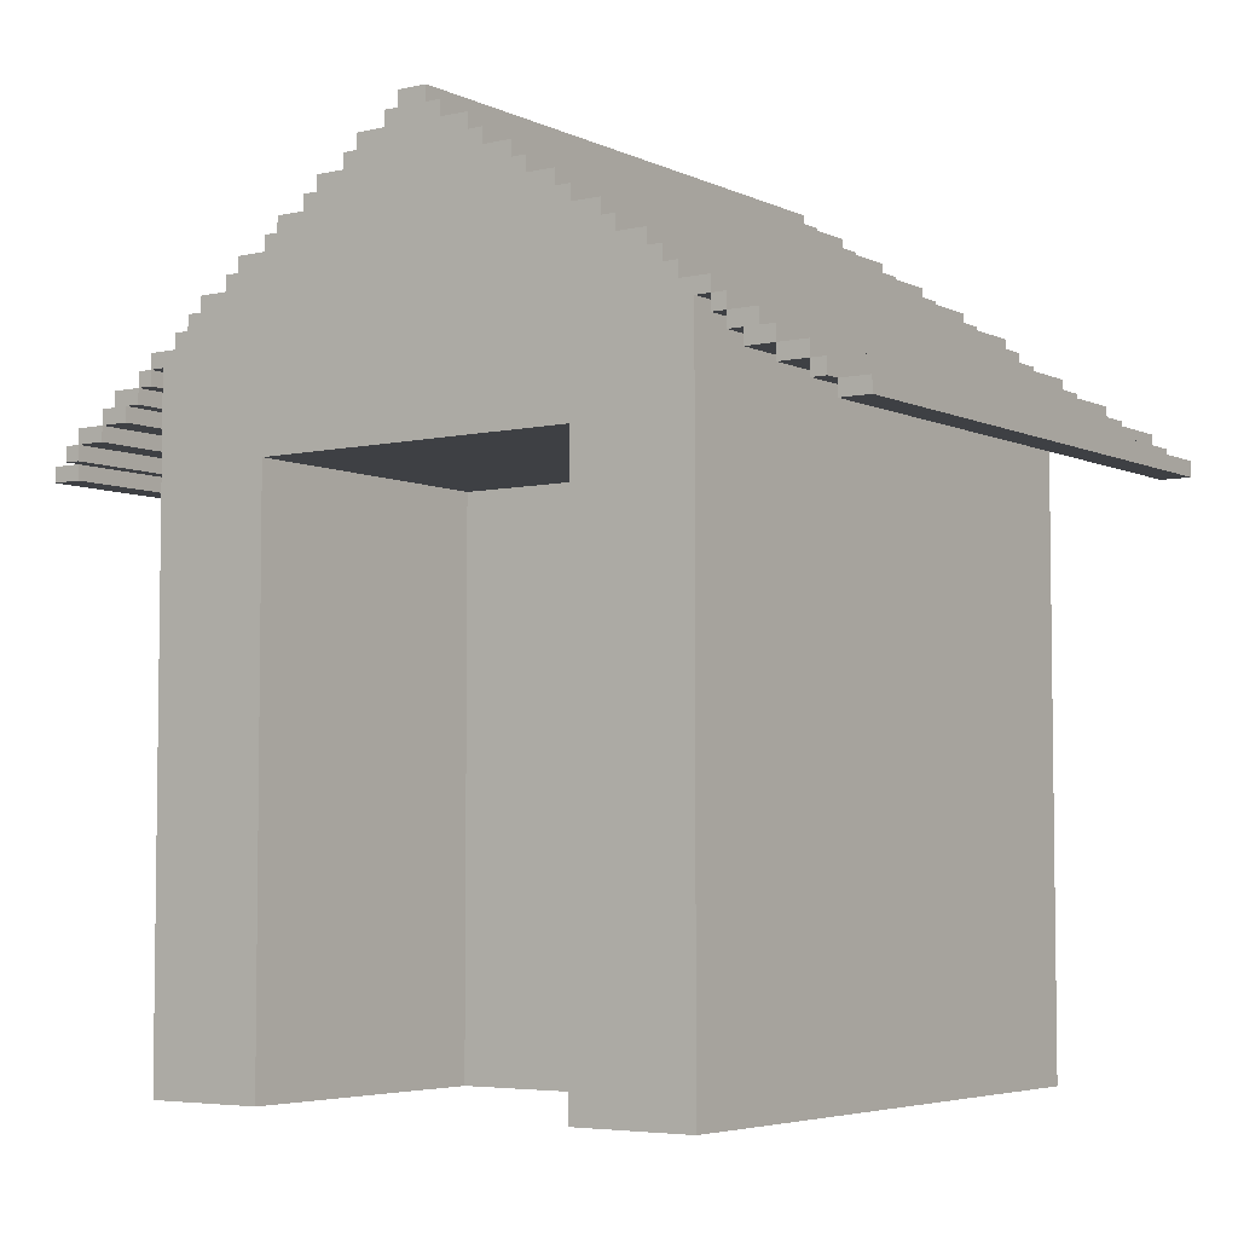
<metadata>
{"format":"obj","ext":"obj","renderer":"f3d","projection":"perspective","resolution":1024,"background":"white","views":[{"elev":-4.9,"azim":-54.6,"up":"+Y"}]}
</metadata>
<code>
o
v -2 0.1 1.9
v -2 0.1 1.1
v -2 0.1 -1.1
v -2 0.1 -1.9
v -2 3.8 1.1
v -2 3.8 -1.1
v -2 3.9 2.7
v -2 3.9 2.6
v -2 3.9 0.6
v -2 3.9 -0.6
v -2 3.9 -2.6
v -2 3.9 -2.7
v -2 4 2.7
v -2 4 2.6
v -2 4 2.4
v -2 4 -2.4
v -2 4 -2.6
v -2 4 -2.7
v -2 4.1 2.6
v -2 4.1 2.4
v -2 4.1 2.2
v -2 4.1 0.5
v -2 4.1 0.3
v -2 4.1 0.1
v -2 4.1 -0.1
v -2 4.1 -0.3
v -2 4.1 -0.5
v -2 4.1 -2.2
v -2 4.1 -2.4
v -2 4.1 -2.6
v -2 4.2 2.4
v -2 4.2 2.3
v -2 4.2 2.2
v -2 4.2 2.1
v -2 4.2 0.5
v -2 4.2 0.3
v -2 4.2 0.1
v -2 4.2 -0.1
v -2 4.2 -0.3
v -2 4.2 -0.5
v -2 4.2 -2.1
v -2 4.2 -2.2
v -2 4.2 -2.3
v -2 4.2 -2.4
v -2 4.3 2.3
v -2 4.3 2.1
v -2 4.3 2
v -2 4.3 -2
v -2 4.3 -2.1
v -2 4.3 -2.3
v -2 4.4 2.1
v -2 4.4 2
v -2 4.4 1.9
v -2 4.4 0.6
v -2 4.4 -0.6
v -2 4.4 -1.9
v -2 4.4 -2
v -2 4.4 -2.1
v -2 4.5 2
v -2 4.5 1.8
v -2 4.5 -1.8
v -2 4.5 -2
v -2 4.6 1.8
v -2 4.6 1.7
v -2 4.6 -1.7
v -2 4.6 -1.8
v -2 4.7 1.7
v -2 4.7 1.6
v -2 4.7 -1.6
v -2 4.7 -1.7
v -2 4.8 1.6
v -2 4.8 1.4
v -2 4.8 -1.4
v -2 4.8 -1.6
v -2 4.9 1.4
v -2 4.9 1.3
v -2 4.9 -1.3
v -2 4.9 -1.4
v -2 5 1.3
v -2 5 1.1
v -2 5 -1.1
v -2 5 -1.3
v -2 5.1 1.1
v -2 5.1 1
v -2 5.1 -1
v -2 5.1 -1.1
v -2 5.2 1
v -2 5.2 0.8
v -2 5.2 -0.8
v -2 5.2 -1
v -2 5.3 0.8
v -2 5.3 0.7
v -2 5.3 -0.7
v -2 5.3 -0.8
v -2 5.4 0.7
v -2 5.4 0.5
v -2 5.4 -0.5
v -2 5.4 -0.7
v -2 5.5 0.5
v -2 5.5 0.4
v -2 5.5 -0.4
v -2 5.5 -0.5
v -2 5.6 0.4
v -2 5.6 0.2
v -2 5.6 -0.2
v -2 5.6 -0.4
v -2 5.7 0.2
v -2 5.7 0.1
v -2 5.7 -0.1
v -2 5.7 -0.2
v -2 5.8 0.1
v -2 5.8 -0.1
v -1.9 3.8 2.9
v -1.9 3.8 2.7
v -1.9 3.8 -2.7
v -1.9 3.8 -2.9
v -1.9 3.9 2.9
v -1.9 3.9 2.7
v -1.9 3.9 -2.7
v -1.9 3.9 -2.9
v -0.1 0.1 1.1
v -0.1 0.1 -1.1
v -0.1 3.8 1.1
v -0.1 3.8 -1.1
v 0.1 0.1 1.1
v 0.1 0.1 -1.1
v 0.1 3.8 1.1
v 0.1 3.8 -1.1
v 1.9 3.8 2.9
v 1.9 3.8 2.7
v 1.9 3.8 -2.7
v 1.9 3.8 -2.9
v 1.9 3.9 2.9
v 1.9 3.9 2.7
v 1.9 3.9 -2.7
v 1.9 3.9 -2.9
v 2 0.1 1.9
v 2 0.1 1.1
v 2 0.1 -1.1
v 2 0.1 -1.9
v 2 3.8 1.1
v 2 3.8 -1.1
v 2 3.9 2.7
v 2 3.9 2.6
v 2 3.9 0.6
v 2 3.9 -0.6
v 2 3.9 -2.6
v 2 3.9 -2.7
v 2 4 2.7
v 2 4 2.6
v 2 4 2.4
v 2 4 -2.4
v 2 4 -2.6
v 2 4 -2.7
v 2 4.1 2.6
v 2 4.1 2.4
v 2 4.1 2.2
v 2 4.1 0.5
v 2 4.1 0.3
v 2 4.1 0.1
v 2 4.1 -0.1
v 2 4.1 -0.3
v 2 4.1 -0.5
v 2 4.1 -2.2
v 2 4.1 -2.4
v 2 4.1 -2.6
v 2 4.2 2.4
v 2 4.2 2.3
v 2 4.2 2.2
v 2 4.2 2.1
v 2 4.2 0.5
v 2 4.2 0.3
v 2 4.2 0.1
v 2 4.2 -0.1
v 2 4.2 -0.3
v 2 4.2 -0.5
v 2 4.2 -2.1
v 2 4.2 -2.2
v 2 4.2 -2.3
v 2 4.2 -2.4
v 2 4.3 2.3
v 2 4.3 2.1
v 2 4.3 2
v 2 4.3 -2
v 2 4.3 -2.1
v 2 4.3 -2.3
v 2 4.4 2.1
v 2 4.4 2
v 2 4.4 1.9
v 2 4.4 0.6
v 2 4.4 -0.6
v 2 4.4 -1.9
v 2 4.4 -2
v 2 4.4 -2.1
v 2 4.5 2
v 2 4.5 1.8
v 2 4.5 -1.8
v 2 4.5 -2
v 2 4.6 1.8
v 2 4.6 1.7
v 2 4.6 -1.7
v 2 4.6 -1.8
v 2 4.7 1.7
v 2 4.7 1.6
v 2 4.7 -1.6
v 2 4.7 -1.7
v 2 4.8 1.6
v 2 4.8 1.4
v 2 4.8 -1.4
v 2 4.8 -1.6
v 2 4.9 1.4
v 2 4.9 1.3
v 2 4.9 -1.3
v 2 4.9 -1.4
v 2 5 1.3
v 2 5 1.1
v 2 5 -1.1
v 2 5 -1.3
v 2 5.1 1.1
v 2 5.1 1
v 2 5.1 -1
v 2 5.1 -1.1
v 2 5.2 1
v 2 5.2 0.8
v 2 5.2 -0.8
v 2 5.2 -1
v 2 5.3 0.8
v 2 5.3 0.7
v 2 5.3 -0.7
v 2 5.3 -0.8
v 2 5.4 0.7
v 2 5.4 0.5
v 2 5.4 -0.5
v 2 5.4 -0.7
v 2 5.5 0.5
v 2 5.5 0.4
v 2 5.5 -0.4
v 2 5.5 -0.5
v 2 5.6 0.4
v 2 5.6 0.2
v 2 5.6 -0.2
v 2 5.6 -0.4
v 2 5.7 0.2
v 2 5.7 0.1
v 2 5.7 -0.1
v 2 5.7 -0.2
v 2 5.8 0.1
v 2 5.8 -0.1
v -1.9 3.8 2.9
v -1.9 3.9 2.9
v 1.9 3.8 2.9
v 1.9 3.9 2.9
v -2 3.9 2.7
v -2 4 2.7
v -1.9 3.9 2.7
v 1.9 3.9 2.7
v 2 3.9 2.7
v 2 4 2.7
v -2 4 2.6
v -2 4.1 2.6
v 2 4 2.6
v 2 4.1 2.6
v -2 4.1 2.4
v -2 4.2 2.4
v 2 4.1 2.4
v 2 4.2 2.4
v -2 4.2 2.3
v -2 4.3 2.3
v 2 4.2 2.3
v 2 4.3 2.3
v -2 4.3 2.1
v -2 4.4 2.1
v 2 4.3 2.1
v 2 4.4 2.1
v -2 4.4 2
v -2 4.5 2
v 2 4.4 2
v 2 4.5 2
v -2 0.1 1.9
v -2 4.4 1.9
v 2 0.1 1.9
v 2 4.4 1.9
v -2 4.5 1.8
v -2 4.6 1.8
v 2 4.5 1.8
v 2 4.6 1.8
v -2 4.6 1.7
v -2 4.7 1.7
v 2 4.6 1.7
v 2 4.7 1.7
v -2 4.7 1.6
v -2 4.8 1.6
v 2 4.7 1.6
v 2 4.8 1.6
v -2 4.8 1.4
v -2 4.9 1.4
v 2 4.8 1.4
v 2 4.9 1.4
v -2 4.9 1.3
v -2 5 1.3
v 2 4.9 1.3
v 2 5 1.3
v -2 5 1.1
v -2 5.1 1.1
v 2 5 1.1
v 2 5.1 1.1
v -2 5.1 1
v -2 5.2 1
v 2 5.1 1
v 2 5.2 1
v -2 5.2 0.8
v -2 5.3 0.8
v 2 5.2 0.8
v 2 5.3 0.8
v -2 5.3 0.7
v -2 5.4 0.7
v 2 5.3 0.7
v 2 5.4 0.7
v -2 5.4 0.5
v -2 5.5 0.5
v 2 5.4 0.5
v 2 5.5 0.5
v -2 5.5 0.4
v -2 5.6 0.4
v 2 5.5 0.4
v 2 5.6 0.4
v -2 5.6 0.2
v -2 5.7 0.2
v 2 5.6 0.2
v 2 5.7 0.2
v -2 5.7 0.1
v -2 5.8 0.1
v 2 5.7 0.1
v 2 5.8 0.1
v -2 0.1 -1.1
v -2 3.8 -1.1
v -0.1 0.1 -1.1
v -0.1 3.8 -1.1
v 0.1 0.1 -1.1
v 0.1 3.8 -1.1
v 2 0.1 -1.1
v 2 3.8 -1.1
v -2 4.3 -2
v -2 4.4 -2
v 2 4.3 -2
v 2 4.4 -2
v -2 4.2 -2.1
v -2 4.3 -2.1
v 2 4.2 -2.1
v 2 4.3 -2.1
v -2 4.1 -2.2
v -2 4.2 -2.2
v 2 4.1 -2.2
v 2 4.2 -2.2
v -2 4 -2.4
v -2 4.1 -2.4
v 2 4 -2.4
v 2 4.1 -2.4
v -2 3.9 -2.6
v -2 4 -2.6
v 2 3.9 -2.6
v 2 4 -2.6
v -1.9 3.8 -2.7
v -1.9 3.9 -2.7
v 1.9 3.8 -2.7
v 1.9 3.9 -2.7
v -1.9 3.8 2.7
v -1.9 3.9 2.7
v 1.9 3.8 2.7
v 1.9 3.9 2.7
v -2 3.9 2.6
v -2 4 2.6
v 2 3.9 2.6
v 2 4 2.6
v -2 4 2.4
v -2 4.1 2.4
v 2 4 2.4
v 2 4.1 2.4
v -2 4.1 2.2
v -2 4.2 2.2
v 2 4.1 2.2
v 2 4.2 2.2
v -2 4.2 2.1
v -2 4.3 2.1
v 2 4.2 2.1
v 2 4.3 2.1
v -2 4.3 2
v -2 4.4 2
v 2 4.3 2
v 2 4.4 2
v -2 0.1 1.1
v -2 3.8 1.1
v -0.1 0.1 1.1
v -0.1 3.8 1.1
v 0.1 0.1 1.1
v 0.1 3.8 1.1
v 2 0.1 1.1
v 2 3.8 1.1
v -2 5.7 -0.1
v -2 5.8 -0.1
v 2 5.7 -0.1
v 2 5.8 -0.1
v -2 5.6 -0.2
v -2 5.7 -0.2
v 2 5.6 -0.2
v 2 5.7 -0.2
v -2 5.5 -0.4
v -2 5.6 -0.4
v 2 5.5 -0.4
v 2 5.6 -0.4
v -2 5.4 -0.5
v -2 5.5 -0.5
v 2 5.4 -0.5
v 2 5.5 -0.5
v -2 5.3 -0.7
v -2 5.4 -0.7
v 2 5.3 -0.7
v 2 5.4 -0.7
v -2 5.2 -0.8
v -2 5.3 -0.8
v 2 5.2 -0.8
v 2 5.3 -0.8
v -2 5.1 -1
v -2 5.2 -1
v 2 5.1 -1
v 2 5.2 -1
v -2 5 -1.1
v -2 5.1 -1.1
v 2 5 -1.1
v 2 5.1 -1.1
v -2 4.9 -1.3
v -2 5 -1.3
v 2 4.9 -1.3
v 2 5 -1.3
v -2 4.8 -1.4
v -2 4.9 -1.4
v 2 4.8 -1.4
v 2 4.9 -1.4
v -2 4.7 -1.6
v -2 4.8 -1.6
v 2 4.7 -1.6
v 2 4.8 -1.6
v -2 4.6 -1.7
v -2 4.7 -1.7
v 2 4.6 -1.7
v 2 4.7 -1.7
v -2 4.5 -1.8
v -2 4.6 -1.8
v 2 4.5 -1.8
v 2 4.6 -1.8
v -2 0.1 -1.9
v -2 4.4 -1.9
v 2 0.1 -1.9
v 2 4.4 -1.9
v -2 4.4 -2
v -2 4.5 -2
v 2 4.4 -2
v 2 4.5 -2
v -2 4.3 -2.1
v -2 4.4 -2.1
v 2 4.3 -2.1
v 2 4.4 -2.1
v -2 4.2 -2.3
v -2 4.3 -2.3
v 2 4.2 -2.3
v 2 4.3 -2.3
v -2 4.1 -2.4
v -2 4.2 -2.4
v 2 4.1 -2.4
v 2 4.2 -2.4
v -2 4 -2.6
v -2 4.1 -2.6
v 2 4 -2.6
v 2 4.1 -2.6
v -2 3.9 -2.7
v -2 4 -2.7
v -1.9 3.9 -2.7
v 1.9 3.9 -2.7
v 2 3.9 -2.7
v 2 4 -2.7
v -1.9 3.8 -2.9
v -1.9 3.9 -2.9
v 1.9 3.8 -2.9
v 1.9 3.9 -2.9
v -2 0.1 1.9
v 2 0.1 1.9
v -2 0.1 1.1
v -0.1 0.1 1.1
v 0.1 0.1 1.1
v 2 0.1 1.1
v -2 0.1 -1.1
v -0.1 0.1 -1.1
v 0.1 0.1 -1.1
v 2 0.1 -1.1
v -2 0.1 -1.9
v 2 0.1 -1.9
v -1.9 3.8 2.9
v 1.9 3.8 2.9
v -1.9 3.8 2.7
v 1.9 3.8 2.7
v -2 3.8 1.1
v -0.1 3.8 1.1
v 0.1 3.8 1.1
v 2 3.8 1.1
v -2 3.8 -1.1
v -0.1 3.8 -1.1
v 0.1 3.8 -1.1
v 2 3.8 -1.1
v -1.9 3.8 -2.7
v 1.9 3.8 -2.7
v -1.9 3.8 -2.9
v 1.9 3.8 -2.9
v -2 3.9 2.7
v -1.9 3.9 2.7
v 1.9 3.9 2.7
v 2 3.9 2.7
v -2 3.9 2.6
v 2 3.9 2.6
v -2 3.9 -2.6
v 2 3.9 -2.6
v -2 3.9 -2.7
v -1.9 3.9 -2.7
v 1.9 3.9 -2.7
v 2 3.9 -2.7
v -2 4 2.6
v 2 4 2.6
v -2 4 2.4
v 2 4 2.4
v -2 4 -2.4
v 2 4 -2.4
v -2 4 -2.6
v 2 4 -2.6
v -2 4.1 2.4
v 2 4.1 2.4
v -2 4.1 2.2
v 2 4.1 2.2
v -2 4.1 -2.2
v 2 4.1 -2.2
v -2 4.1 -2.4
v 2 4.1 -2.4
v -2 4.2 2.2
v 2 4.2 2.2
v -2 4.2 2.1
v 2 4.2 2.1
v -2 4.2 -2.1
v 2 4.2 -2.1
v -2 4.2 -2.2
v 2 4.2 -2.2
v -2 4.3 2.1
v 2 4.3 2.1
v -2 4.3 2
v 2 4.3 2
v -2 4.3 -2
v 2 4.3 -2
v -2 4.3 -2.1
v 2 4.3 -2.1
v -2 4.4 2
v 2 4.4 2
v -2 4.4 1.9
v 2 4.4 1.9
v -2 4.4 -1.9
v 2 4.4 -1.9
v -2 4.4 -2
v 2 4.4 -2
v -1.9 3.9 2.9
v 1.9 3.9 2.9
v -1.9 3.9 2.7
v 1.9 3.9 2.7
v -1.9 3.9 -2.7
v 1.9 3.9 -2.7
v -1.9 3.9 -2.9
v 1.9 3.9 -2.9
v -2 4 2.7
v 2 4 2.7
v -2 4 2.6
v 2 4 2.6
v -2 4 -2.6
v 2 4 -2.6
v -2 4 -2.7
v 2 4 -2.7
v -2 4.1 2.6
v 2 4.1 2.6
v -2 4.1 2.4
v 2 4.1 2.4
v -2 4.1 -2.4
v 2 4.1 -2.4
v -2 4.1 -2.6
v 2 4.1 -2.6
v -2 4.2 2.4
v 2 4.2 2.4
v -2 4.2 2.3
v 2 4.2 2.3
v -2 4.2 -2.3
v 2 4.2 -2.3
v -2 4.2 -2.4
v 2 4.2 -2.4
v -2 4.3 2.3
v 2 4.3 2.3
v -2 4.3 2.1
v 2 4.3 2.1
v -2 4.3 -2.1
v 2 4.3 -2.1
v -2 4.3 -2.3
v 2 4.3 -2.3
v -2 4.4 2.1
v 2 4.4 2.1
v -2 4.4 2
v 2 4.4 2
v -2 4.4 -2
v 2 4.4 -2
v -2 4.4 -2.1
v 2 4.4 -2.1
v -2 4.5 2
v 2 4.5 2
v -2 4.5 1.8
v 2 4.5 1.8
v -2 4.5 -1.8
v 2 4.5 -1.8
v -2 4.5 -2
v 2 4.5 -2
v -2 4.6 1.8
v 2 4.6 1.8
v -2 4.6 1.7
v 2 4.6 1.7
v -2 4.6 -1.7
v 2 4.6 -1.7
v -2 4.6 -1.8
v 2 4.6 -1.8
v -2 4.7 1.7
v 2 4.7 1.7
v -2 4.7 1.6
v 2 4.7 1.6
v -2 4.7 -1.6
v 2 4.7 -1.6
v -2 4.7 -1.7
v 2 4.7 -1.7
v -2 4.8 1.6
v 2 4.8 1.6
v -2 4.8 1.4
v 2 4.8 1.4
v -2 4.8 -1.4
v 2 4.8 -1.4
v -2 4.8 -1.6
v 2 4.8 -1.6
v -2 4.9 1.4
v 2 4.9 1.4
v -2 4.9 1.3
v 2 4.9 1.3
v -2 4.9 -1.3
v 2 4.9 -1.3
v -2 4.9 -1.4
v 2 4.9 -1.4
v -2 5 1.3
v 2 5 1.3
v -2 5 1.1
v 2 5 1.1
v -2 5 -1.1
v 2 5 -1.1
v -2 5 -1.3
v 2 5 -1.3
v -2 5.1 1.1
v 2 5.1 1.1
v -2 5.1 1
v 2 5.1 1
v -2 5.1 -1
v 2 5.1 -1
v -2 5.1 -1.1
v 2 5.1 -1.1
v -2 5.2 1
v 2 5.2 1
v -2 5.2 0.8
v 2 5.2 0.8
v -2 5.2 -0.8
v 2 5.2 -0.8
v -2 5.2 -1
v 2 5.2 -1
v -2 5.3 0.8
v 2 5.3 0.8
v -2 5.3 0.7
v 2 5.3 0.7
v -2 5.3 -0.7
v 2 5.3 -0.7
v -2 5.3 -0.8
v 2 5.3 -0.8
v -2 5.4 0.7
v 2 5.4 0.7
v -2 5.4 0.5
v 2 5.4 0.5
v -2 5.4 -0.5
v 2 5.4 -0.5
v -2 5.4 -0.7
v 2 5.4 -0.7
v -2 5.5 0.5
v 2 5.5 0.5
v -2 5.5 0.4
v 2 5.5 0.4
v -2 5.5 -0.4
v 2 5.5 -0.4
v -2 5.5 -0.5
v 2 5.5 -0.5
v -2 5.6 0.4
v 2 5.6 0.4
v -2 5.6 0.2
v 2 5.6 0.2
v -2 5.6 -0.2
v 2 5.6 -0.2
v -2 5.6 -0.4
v 2 5.6 -0.4
v -2 5.7 0.2
v 2 5.7 0.2
v -2 5.7 0.1
v 2 5.7 0.1
v -2 5.7 -0.1
v 2 5.7 -0.1
v -2 5.7 -0.2
v 2 5.7 -0.2
v -2 5.8 0.1
v 2 5.8 0.1
v -2 5.8 -0.1
v 2 5.8 -0.1
f 5 2 1
f 6 4 3
f 9 6 5
f 10 6 9
f 13 8 7
f 14 8 13
f 17 12 11
f 18 12 17
f 19 15 14
f 20 15 19
f 22 10 9
f 23 10 22
f 24 10 23
f 25 10 24
f 26 10 25
f 27 10 26
f 29 17 16
f 30 17 29
f 31 21 20
f 32 21 31
f 33 21 32
f 35 22 9
f 35 23 22
f 36 24 23
f 36 23 35
f 37 25 24
f 37 24 36
f 38 26 25
f 38 25 37
f 39 27 26
f 39 26 38
f 40 10 27
f 40 27 39
f 42 29 28
f 43 29 42
f 44 29 43
f 45 34 33
f 45 33 32
f 46 34 45
f 49 43 42
f 49 42 41
f 50 43 49
f 51 47 46
f 52 47 51
f 53 5 1
f 53 9 5
f 54 39 38
f 54 35 9
f 54 9 53
f 54 36 35
f 54 37 36
f 54 38 37
f 54 40 39
f 55 6 10
f 55 40 54
f 55 10 40
f 56 4 6
f 56 6 55
f 57 49 48
f 58 49 57
f 59 55 54
f 59 57 56
f 59 54 53
f 59 53 52
f 59 56 55
f 60 57 59
f 61 57 60
f 62 57 61
f 63 61 60
f 64 61 63
f 65 61 64
f 66 61 65
f 67 65 64
f 68 65 67
f 69 65 68
f 70 65 69
f 71 69 68
f 72 69 71
f 73 69 72
f 74 69 73
f 75 73 72
f 76 73 75
f 77 73 76
f 78 73 77
f 79 77 76
f 80 77 79
f 81 77 80
f 82 77 81
f 83 81 80
f 84 81 83
f 85 81 84
f 86 81 85
f 87 85 84
f 88 85 87
f 89 85 88
f 90 85 89
f 91 89 88
f 92 89 91
f 93 89 92
f 94 89 93
f 95 93 92
f 96 93 95
f 97 93 96
f 98 93 97
f 99 97 96
f 100 97 99
f 101 97 100
f 102 97 101
f 103 101 100
f 104 101 103
f 105 101 104
f 106 101 105
f 107 105 104
f 108 105 107
f 109 105 108
f 110 105 109
f 111 109 108
f 112 109 111
f 117 114 113
f 118 114 117
f 119 116 115
f 120 116 119
f 123 122 121
f 124 122 123
f 125 126 127
f 127 126 128
f 129 130 133
f 133 130 134
f 131 132 135
f 135 132 136
f 137 138 141
f 139 140 142
f 141 142 145
f 145 142 146
f 143 144 149
f 149 144 150
f 147 148 153
f 153 148 154
f 150 151 155
f 155 151 156
f 145 146 158
f 158 146 159
f 159 146 160
f 160 146 161
f 161 146 162
f 162 146 163
f 152 153 165
f 165 153 166
f 156 157 167
f 167 157 168
f 168 157 169
f 145 158 171
f 158 159 171
f 159 160 172
f 171 159 172
f 160 161 173
f 172 160 173
f 161 162 174
f 173 161 174
f 162 163 175
f 174 162 175
f 163 146 176
f 175 163 176
f 164 165 178
f 178 165 179
f 179 165 180
f 169 170 181
f 168 169 181
f 181 170 182
f 178 179 185
f 177 178 185
f 185 179 186
f 182 183 187
f 187 183 188
f 137 141 189
f 141 145 189
f 174 175 190
f 145 171 190
f 189 145 190
f 171 172 190
f 172 173 190
f 173 174 190
f 175 176 190
f 146 142 191
f 190 176 191
f 176 146 191
f 142 140 192
f 191 142 192
f 184 185 193
f 193 185 194
f 190 191 195
f 192 193 195
f 189 190 195
f 188 189 195
f 191 192 195
f 195 193 196
f 196 193 197
f 197 193 198
f 196 197 199
f 199 197 200
f 200 197 201
f 201 197 202
f 200 201 203
f 203 201 204
f 204 201 205
f 205 201 206
f 204 205 207
f 207 205 208
f 208 205 209
f 209 205 210
f 208 209 211
f 211 209 212
f 212 209 213
f 213 209 214
f 212 213 215
f 215 213 216
f 216 213 217
f 217 213 218
f 216 217 219
f 219 217 220
f 220 217 221
f 221 217 222
f 220 221 223
f 223 221 224
f 224 221 225
f 225 221 226
f 224 225 227
f 227 225 228
f 228 225 229
f 229 225 230
f 228 229 231
f 231 229 232
f 232 229 233
f 233 229 234
f 232 233 235
f 235 233 236
f 236 233 237
f 237 233 238
f 236 237 239
f 239 237 240
f 240 237 241
f 241 237 242
f 240 241 243
f 243 241 244
f 244 241 245
f 245 241 246
f 244 245 247
f 247 245 248
f 251 250 249
f 252 250 251
f 255 254 253
f 256 254 255
f 257 254 256
f 258 254 257
f 261 260 259
f 262 260 261
f 265 264 263
f 266 264 265
f 269 268 267
f 270 268 269
f 273 272 271
f 274 272 273
f 277 276 275
f 278 276 277
f 281 280 279
f 282 280 281
f 285 284 283
f 286 284 285
f 289 288 287
f 290 288 289
f 293 292 291
f 294 292 293
f 297 296 295
f 298 296 297
f 301 300 299
f 302 300 301
f 305 304 303
f 306 304 305
f 309 308 307
f 310 308 309
f 313 312 311
f 314 312 313
f 317 316 315
f 318 316 317
f 321 320 319
f 322 320 321
f 325 324 323
f 326 324 325
f 329 328 327
f 330 328 329
f 333 332 331
f 334 332 333
f 337 336 335
f 338 336 337
f 341 340 339
f 342 340 341
f 345 344 343
f 346 344 345
f 349 348 347
f 350 348 349
f 353 352 351
f 354 352 353
f 357 356 355
f 358 356 357
f 361 360 359
f 362 360 361
f 365 364 363
f 366 364 365
f 367 368 369
f 369 368 370
f 371 372 373
f 373 372 374
f 375 376 377
f 377 376 378
f 379 380 381
f 381 380 382
f 383 384 385
f 385 384 386
f 387 388 389
f 389 388 390
f 391 392 393
f 393 392 394
f 395 396 397
f 397 396 398
f 399 400 401
f 401 400 402
f 403 404 405
f 405 404 406
f 407 408 409
f 409 408 410
f 411 412 413
f 413 412 414
f 415 416 417
f 417 416 418
f 419 420 421
f 421 420 422
f 423 424 425
f 425 424 426
f 427 428 429
f 429 428 430
f 431 432 433
f 433 432 434
f 435 436 437
f 437 436 438
f 439 440 441
f 441 440 442
f 443 444 445
f 445 444 446
f 447 448 449
f 449 448 450
f 451 452 453
f 453 452 454
f 455 456 457
f 457 456 458
f 459 460 461
f 461 460 462
f 463 464 465
f 465 464 466
f 467 468 469
f 469 468 470
f 471 472 473
f 473 472 474
f 475 476 477
f 477 476 478
f 478 476 479
f 479 476 480
f 481 482 483
f 483 482 484
f 487 486 485
f 488 486 487
f 489 486 488
f 490 486 489
f 492 489 488
f 493 489 492
f 495 492 491
f 495 494 493
f 495 493 492
f 496 494 495
f 499 498 497
f 500 498 499
f 505 502 501
f 506 502 505
f 507 504 503
f 508 504 507
f 511 510 509
f 512 510 511
f 517 514 513
f 517 516 515
f 517 515 514
f 518 516 517
f 521 520 519
f 522 520 521
f 523 520 522
f 524 520 523
f 527 526 525
f 528 526 527
f 531 530 529
f 532 530 531
f 535 534 533
f 536 534 535
f 539 538 537
f 540 538 539
f 543 542 541
f 544 542 543
f 547 546 545
f 548 546 547
f 551 550 549
f 552 550 551
f 555 554 553
f 556 554 555
f 559 558 557
f 560 558 559
f 563 562 561
f 564 562 563
f 565 566 567
f 567 566 568
f 569 570 571
f 571 570 572
f 573 574 575
f 575 574 576
f 577 578 579
f 579 578 580
f 581 582 583
f 583 582 584
f 585 586 587
f 587 586 588
f 589 590 591
f 591 590 592
f 593 594 595
f 595 594 596
f 597 598 599
f 599 598 600
f 601 602 603
f 603 602 604
f 605 606 607
f 607 606 608
f 609 610 611
f 611 610 612
f 613 614 615
f 615 614 616
f 617 618 619
f 619 618 620
f 621 622 623
f 623 622 624
f 625 626 627
f 627 626 628
f 629 630 631
f 631 630 632
f 633 634 635
f 635 634 636
f 637 638 639
f 639 638 640
f 641 642 643
f 643 642 644
f 645 646 647
f 647 646 648
f 649 650 651
f 651 650 652
f 653 654 655
f 655 654 656
f 657 658 659
f 659 658 660
f 661 662 663
f 663 662 664
f 665 666 667
f 667 666 668
f 669 670 671
f 671 670 672
f 673 674 675
f 675 674 676
f 677 678 679
f 679 678 680
f 681 682 683
f 683 682 684
f 685 686 687
f 687 686 688
f 689 690 691
f 691 690 692
f 693 694 695
f 695 694 696
f 697 698 699
f 699 698 700
f 701 702 703
f 703 702 704
f 705 706 707
f 707 706 708
f 709 710 711
f 711 710 712
f 713 714 715
f 715 714 716
f 717 718 719
f 719 718 720

</code>
